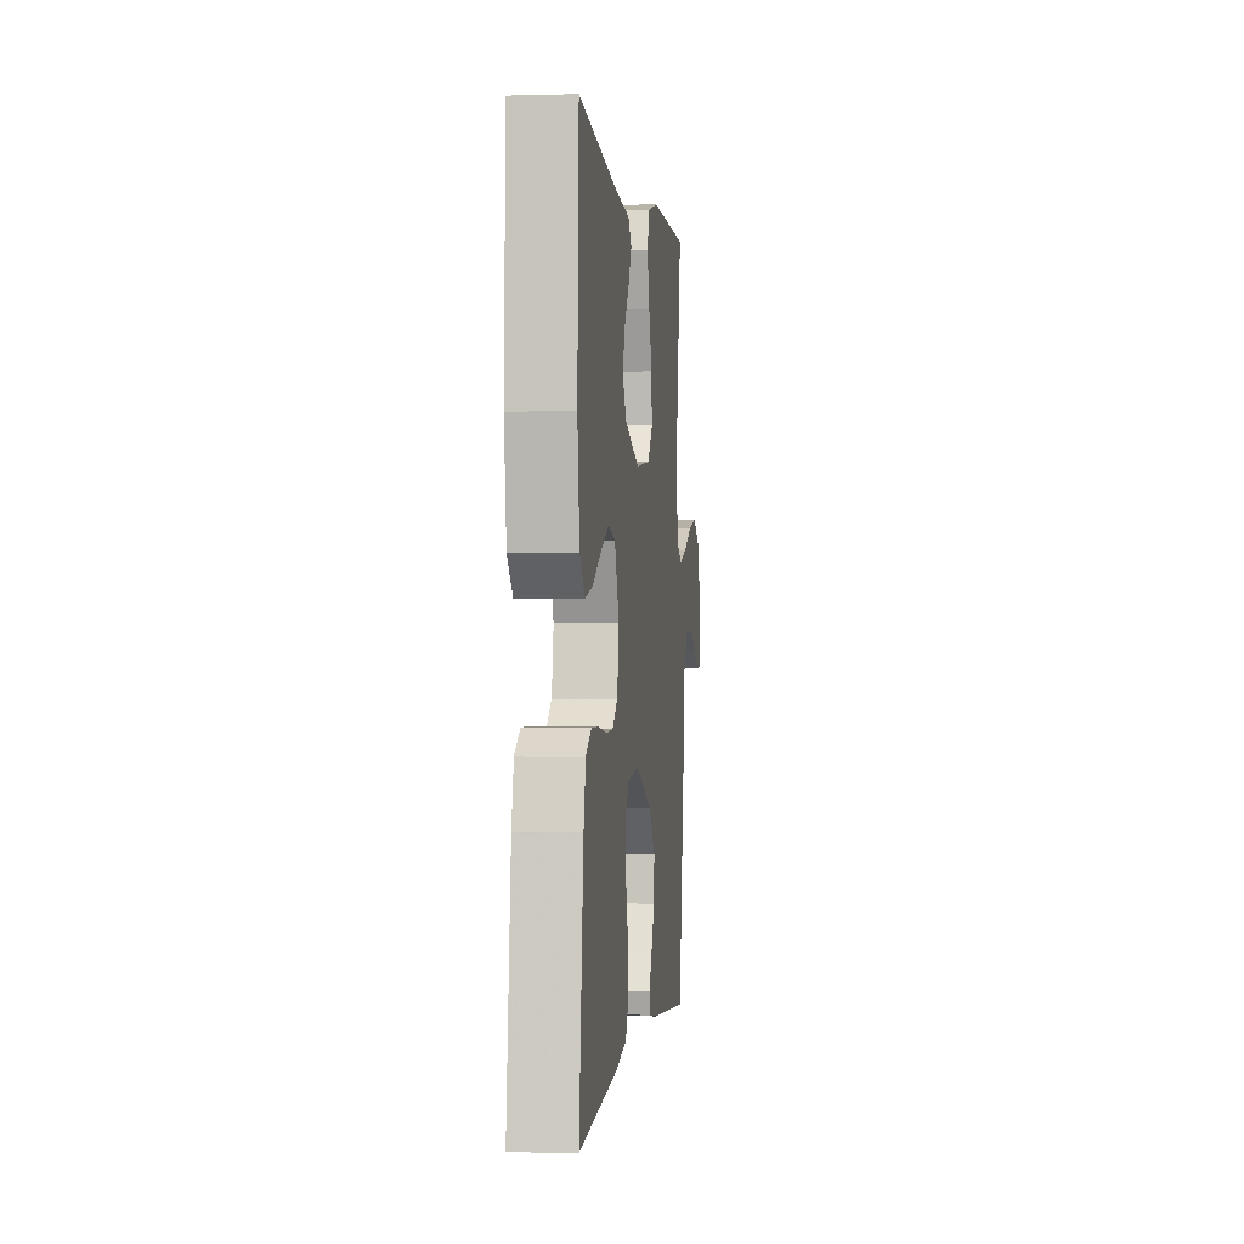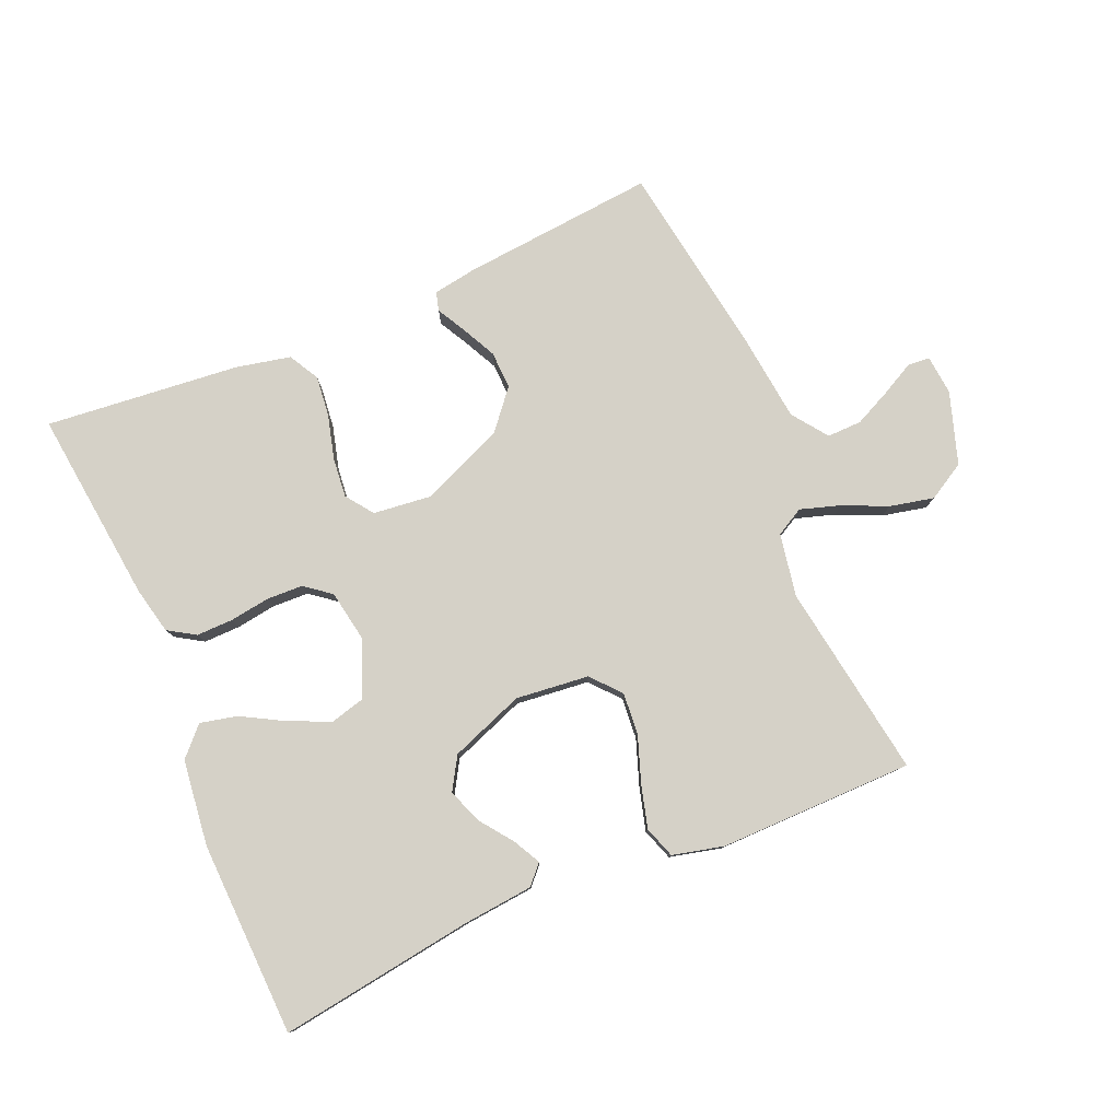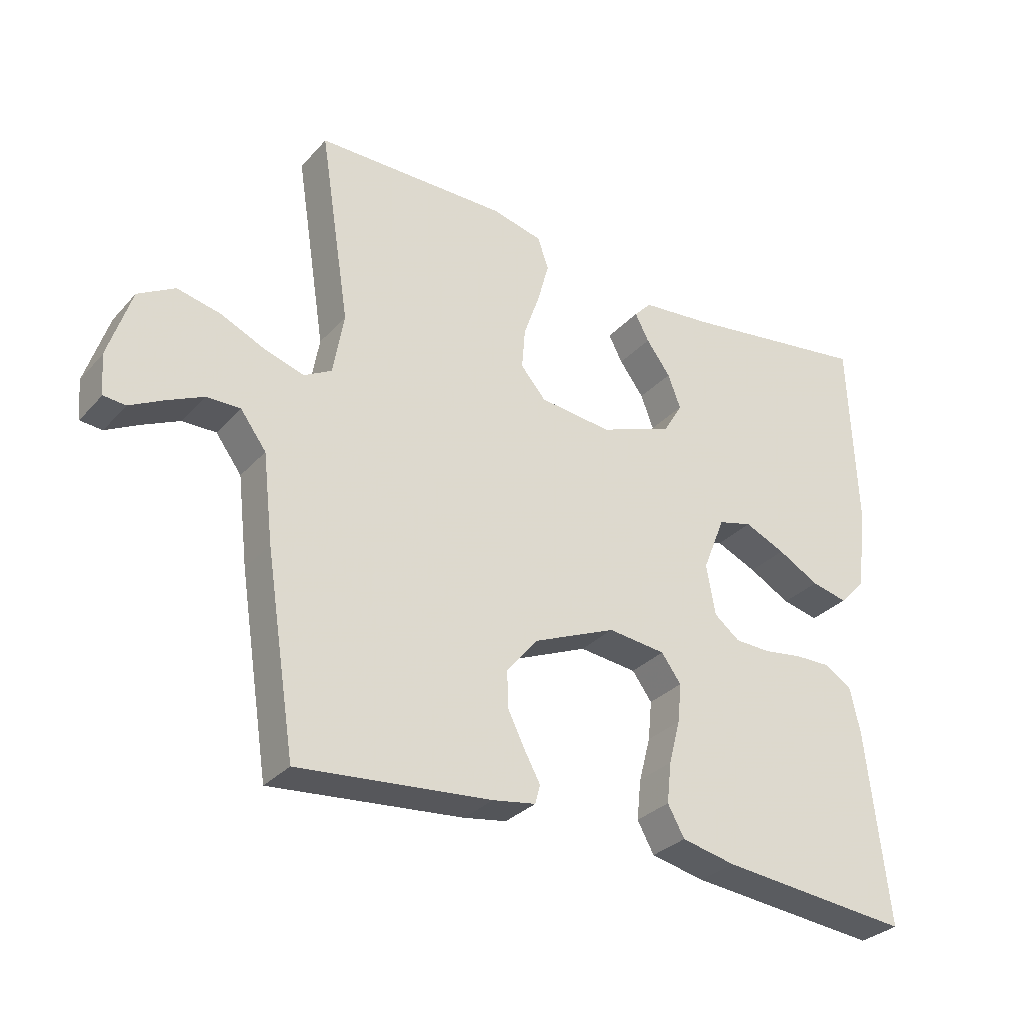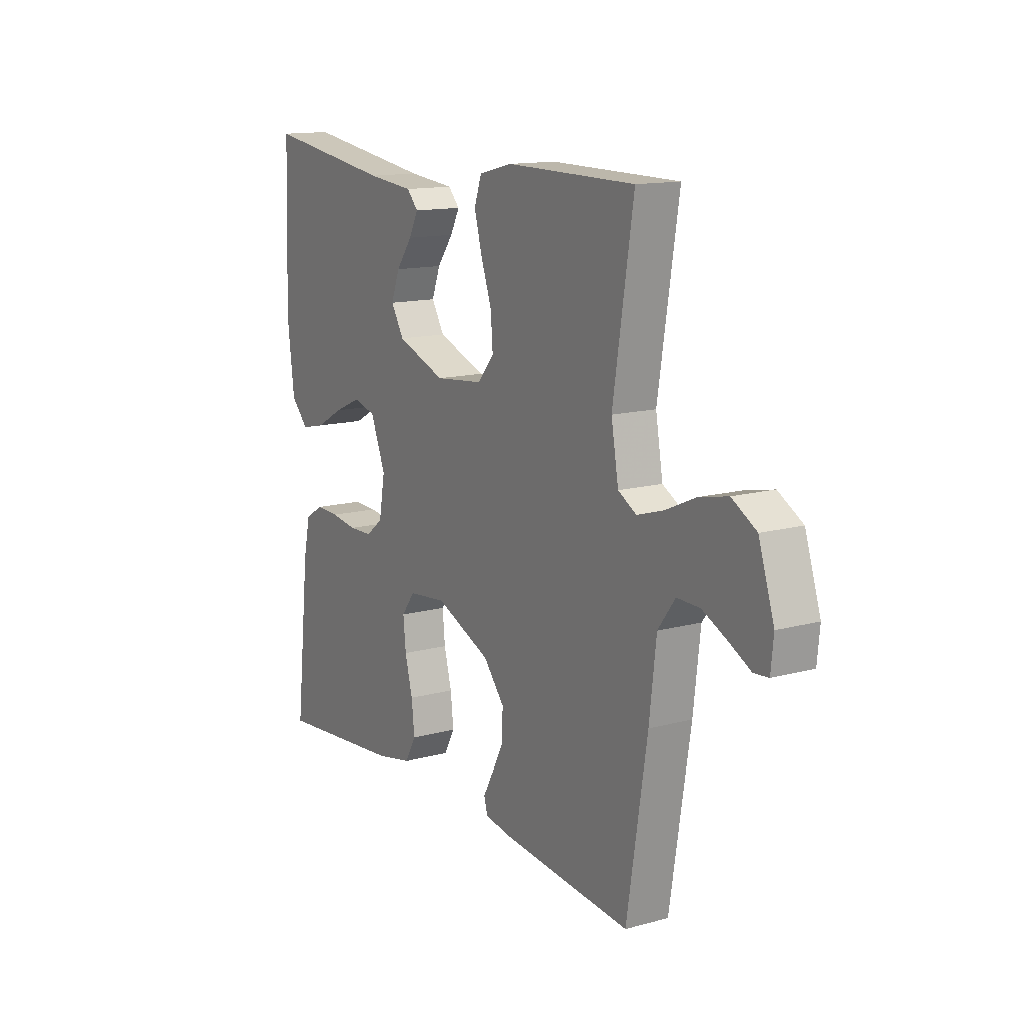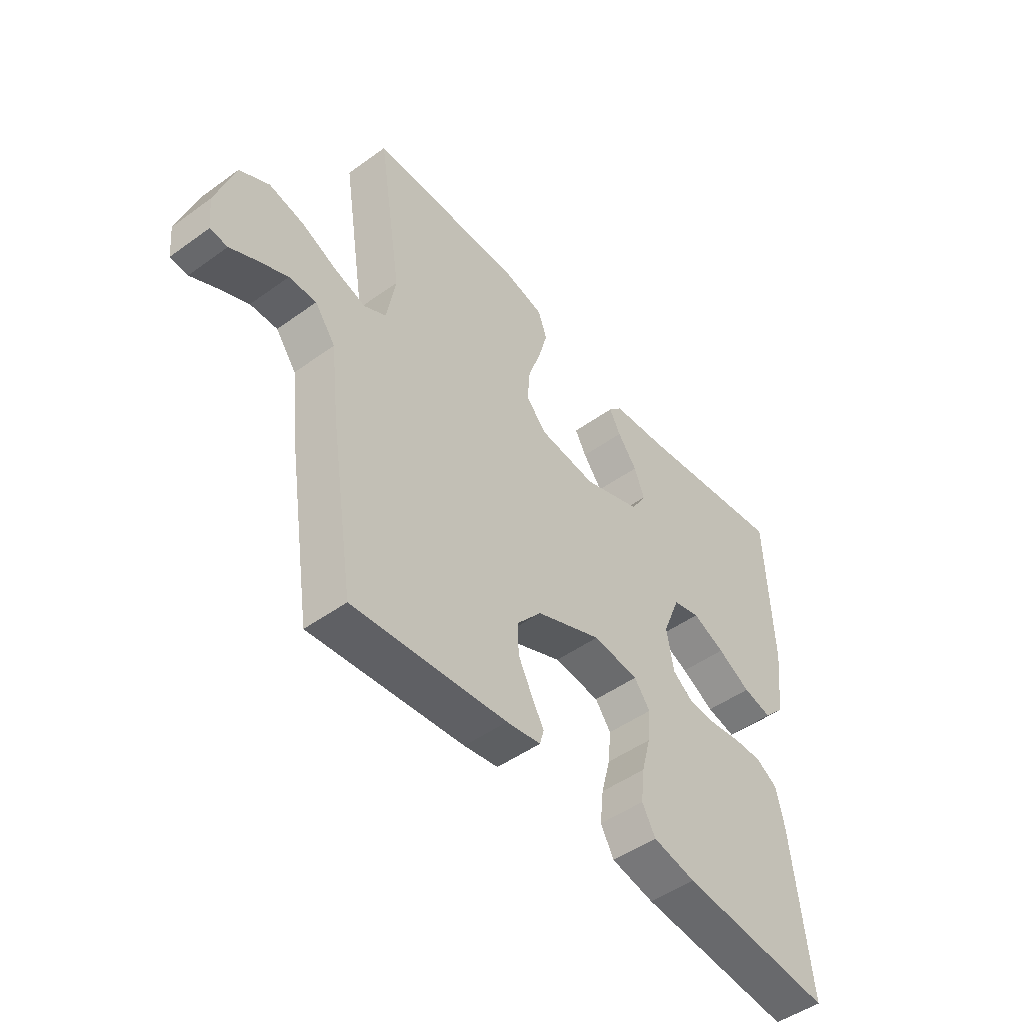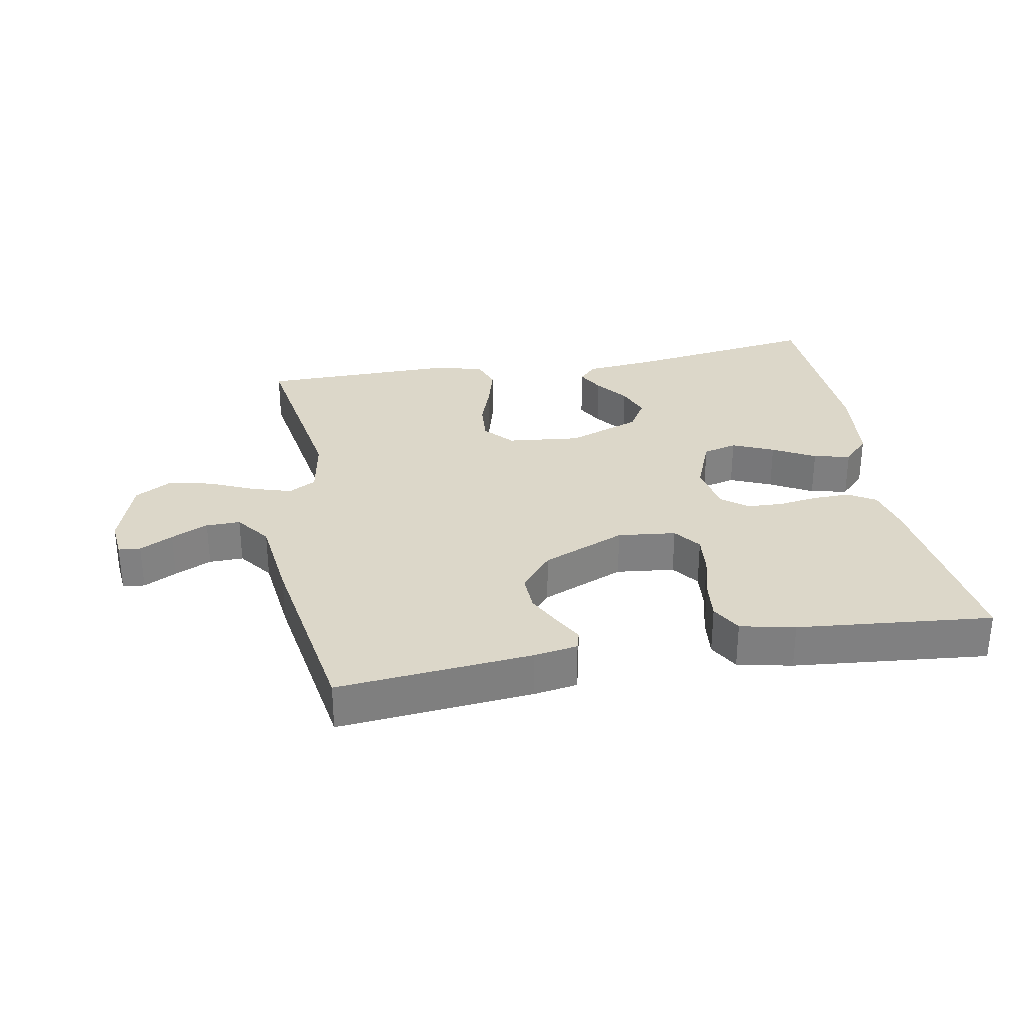
<metadata>
{"format":"obj","ext":"obj","renderer":"f3d","projection":"perspective","resolution":1024,"background":"white","views":[{"elev":-0.0,"azim":-83.3,"up":"+Z"},{"elev":79.5,"azim":-23.1,"up":"+Y"},{"elev":-30.9,"azim":146.0,"up":"+Z"},{"elev":13.8,"azim":58.8,"up":"+Z"},{"elev":-48.8,"azim":128.8,"up":"+Z"},{"elev":30.3,"azim":169.6,"up":"+Y"}]}
</metadata>
<code>
v 0.5 0.07 0.5
v 0.453 0.07 0.2
v 0.47 0.07 0.103
v 0.513 0.07 0.079
v 0.574 0.07 0.098
v 0.643 0.07 0.129
v 0.711 0.07 0.144
v 0.768 0.07 0.111
v 0.804 0.07 0
v 0.798 0.07 -0.061
v 0.764 0.07 -0.064
v 0.713 0.07 -0.037
v 0.656 0.07 -0.01
v 0.603 0.07 -0.009
v 0.563 0.07 -0.063
v 0.547 0.07 -0.2
v 0.5 0.07 -0.5
v 0.2 0.07 -0.472
v 0.133 0.07 -0.461
v 0.125 0.07 -0.432
v 0.149 0.07 -0.388
v 0.176 0.07 -0.334
v 0.178 0.07 -0.276
v 0.129 0.07 -0.217
v 0 0.07 -0.162
v -0.09 0.07 -0.172
v -0.121 0.07 -0.214
v -0.115 0.07 -0.275
v -0.097 0.07 -0.343
v -0.09 0.07 -0.406
v -0.116 0.07 -0.453
v -0.2 0.07 -0.471
v -0.5 0.07 -0.5
v -0.466 0.07 -0.2
v -0.45 0.07 -0.128
v -0.408 0.07 -0.102
v -0.351 0.07 -0.103
v -0.29 0.07 -0.112
v -0.234 0.07 -0.11
v -0.194 0.07 -0.079
v -0.18 0.07 0
v -0.215 0.07 0.087
v -0.268 0.07 0.101
v -0.332 0.07 0.073
v -0.397 0.07 0.037
v -0.454 0.07 0.024
v -0.495 0.07 0.067
v -0.511 0.07 0.2
v -0.5 0.07 0.5
v -0.2 0.07 0.456
v -0.091 0.07 0.445
v -0.064 0.07 0.416
v -0.086 0.07 0.374
v -0.124 0.07 0.323
v -0.144 0.07 0.27
v -0.114 0.07 0.22
v 0 0.07 0.177
v 0.113 0.07 0.189
v 0.152 0.07 0.234
v 0.147 0.07 0.298
v 0.122 0.07 0.369
v 0.104 0.07 0.435
v 0.121 0.07 0.484
v 0.2 0.07 0.503
v 0.5 0 0.5
v 0.453 0 0.2
v 0.47 0 0.103
v 0.513 0 0.079
v 0.574 0 0.098
v 0.643 0 0.129
v 0.711 0 0.144
v 0.768 0 0.111
v 0.804 0 0
v 0.798 0 -0.061
v 0.764 0 -0.064
v 0.713 0 -0.037
v 0.656 0 -0.01
v 0.603 0 -0.009
v 0.563 0 -0.063
v 0.547 0 -0.2
v 0.5 0 -0.5
v 0.2 0 -0.472
v 0.133 0 -0.461
v 0.125 0 -0.432
v 0.149 0 -0.388
v 0.176 0 -0.334
v 0.178 0 -0.276
v 0.129 0 -0.217
v 0 0 -0.162
v -0.09 0 -0.172
v -0.121 0 -0.214
v -0.115 0 -0.275
v -0.097 0 -0.343
v -0.09 0 -0.406
v -0.116 0 -0.453
v -0.2 0 -0.471
v -0.5 0 -0.5
v -0.466 0 -0.2
v -0.45 0 -0.128
v -0.408 0 -0.102
v -0.351 0 -0.103
v -0.29 0 -0.112
v -0.234 0 -0.11
v -0.194 0 -0.079
v -0.18 0 0
v -0.215 0 0.087
v -0.268 0 0.101
v -0.332 0 0.073
v -0.397 0 0.037
v -0.454 0 0.024
v -0.495 0 0.067
v -0.511 0 0.2
v -0.5 0 0.5
v -0.2 0 0.456
v -0.091 0 0.445
v -0.064 0 0.416
v -0.086 0 0.374
v -0.124 0 0.323
v -0.144 0 0.27
v -0.114 0 0.22
v 0 0 0.177
v 0.113 0 0.189
v 0.152 0 0.234
v 0.147 0 0.298
v 0.122 0 0.369
v 0.104 0 0.435
v 0.121 0 0.484
v 0.2 0 0.503
f 63 64 1 2
f 60 61 62 63
f 60 63 2 3
f 59 60 3
f 58 59 3 4
f 57 58 4
f 51 52 53 54
f 50 51 54 55
f 49 50 55
f 48 49 55 56
f 44 45 46 47
f 43 44 47 48
f 42 43 48 56
f 35 36 37 38
f 35 38 39
f 34 35 39
f 33 34 39
f 32 33 39 40
f 28 29 30 31
f 27 28 31 32
f 18 19 20 21
f 18 21 22
f 15 16 17 18
f 14 15 18 22
f 9 10 11 12
f 9 12 13
f 8 9 13 14
f 5 6 7 8
f 4 5 8 14
f 41 42 56 57
f 27 32 40 41
f 26 27 41 57
f 25 26 57 4
f 4 14 22 23
f 4 23 24
f 4 24 25
f 66 65 128 127
f 127 126 125 124
f 67 66 127 124
f 67 124 123
f 68 67 123 122
f 68 122 121
f 118 117 116 115
f 119 118 115 114
f 119 114 113
f 120 119 113 112
f 111 110 109 108
f 112 111 108 107
f 120 112 107 106
f 102 101 100 99
f 103 102 99
f 103 99 98
f 103 98 97
f 104 103 97 96
f 95 94 93 92
f 96 95 92 91
f 85 84 83 82
f 86 85 82
f 82 81 80 79
f 86 82 79 78
f 76 75 74 73
f 77 76 73
f 78 77 73 72
f 72 71 70 69
f 78 72 69 68
f 121 120 106 105
f 105 104 96 91
f 121 105 91 90
f 68 121 90 89
f 87 86 78 68
f 88 87 68
f 89 88 68
f 1 65 66 2
f 2 66 67 3
f 3 67 68 4
f 4 68 69 5
f 5 69 70 6
f 6 70 71 7
f 7 71 72 8
f 8 72 73 9
f 9 73 74 10
f 10 74 75 11
f 11 75 76 12
f 12 76 77 13
f 13 77 78 14
f 14 78 79 15
f 15 79 80 16
f 16 80 81 17
f 17 81 82 18
f 18 82 83 19
f 19 83 84 20
f 20 84 85 21
f 21 85 86 22
f 22 86 87 23
f 23 87 88 24
f 24 88 89 25
f 25 89 90 26
f 26 90 91 27
f 27 91 92 28
f 28 92 93 29
f 29 93 94 30
f 30 94 95 31
f 31 95 96 32
f 32 96 97 33
f 33 97 98 34
f 34 98 99 35
f 35 99 100 36
f 36 100 101 37
f 37 101 102 38
f 38 102 103 39
f 39 103 104 40
f 40 104 105 41
f 41 105 106 42
f 42 106 107 43
f 43 107 108 44
f 44 108 109 45
f 45 109 110 46
f 46 110 111 47
f 47 111 112 48
f 48 112 113 49
f 49 113 114 50
f 50 114 115 51
f 51 115 116 52
f 52 116 117 53
f 53 117 118 54
f 54 118 119 55
f 55 119 120 56
f 56 120 121 57
f 57 121 122 58
f 58 122 123 59
f 59 123 124 60
f 60 124 125 61
f 61 125 126 62
f 62 126 127 63
f 63 127 128 64
f 64 128 65 1

</code>
